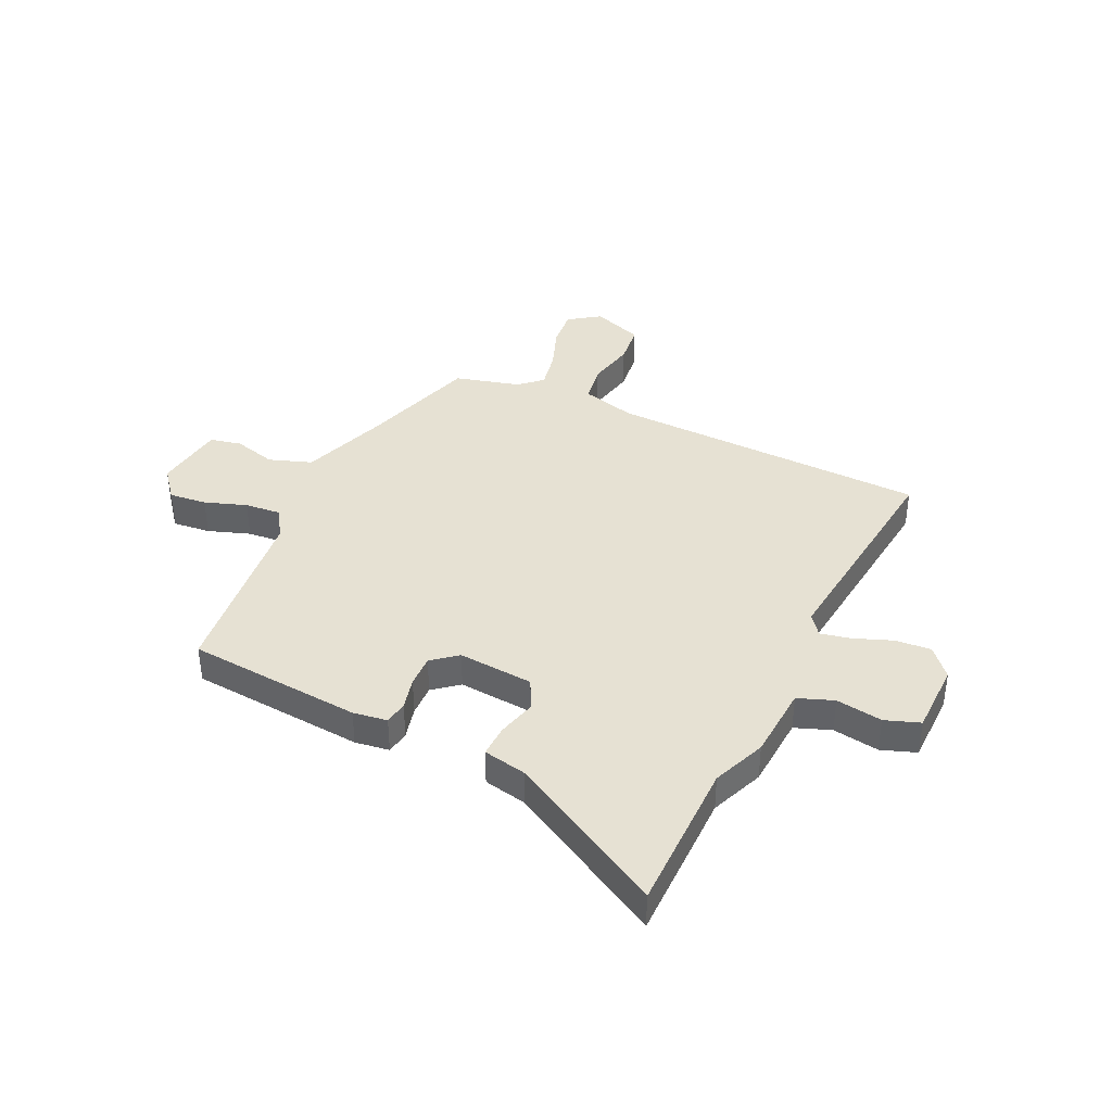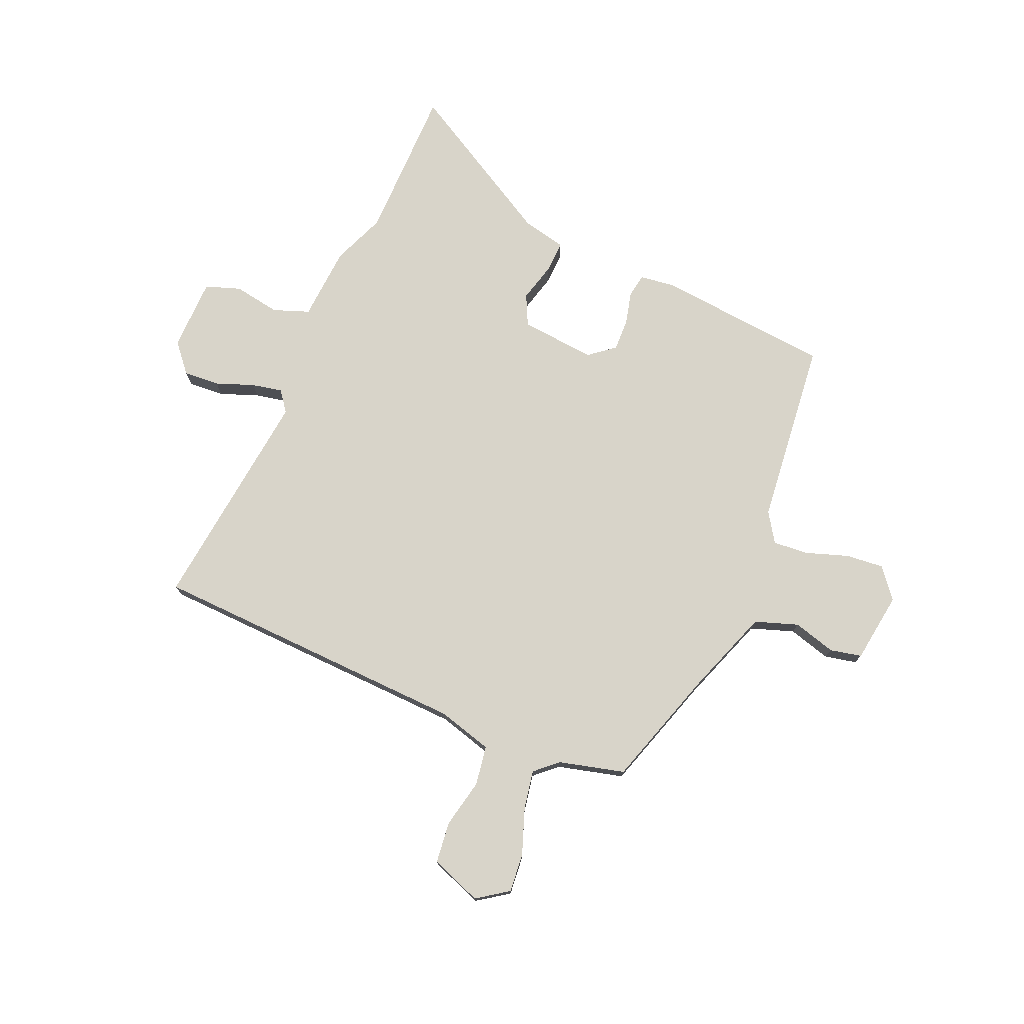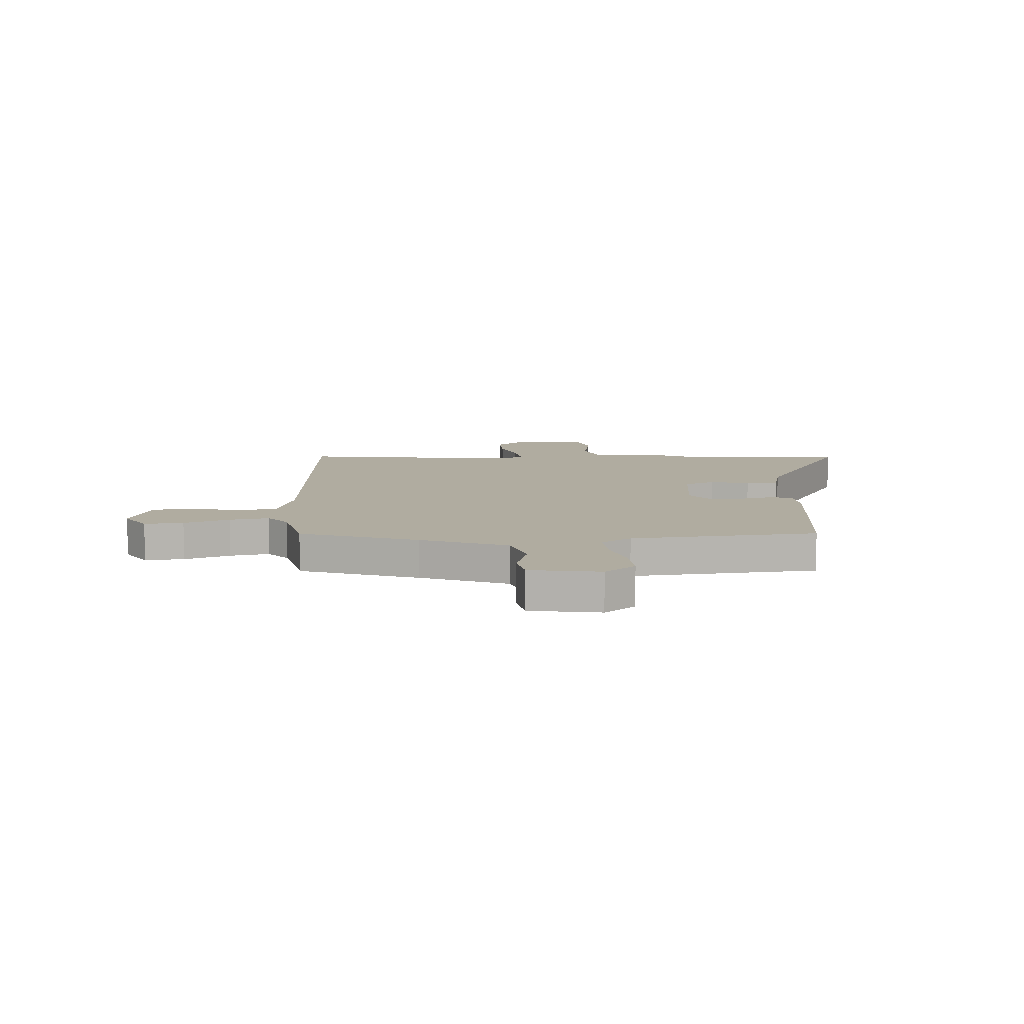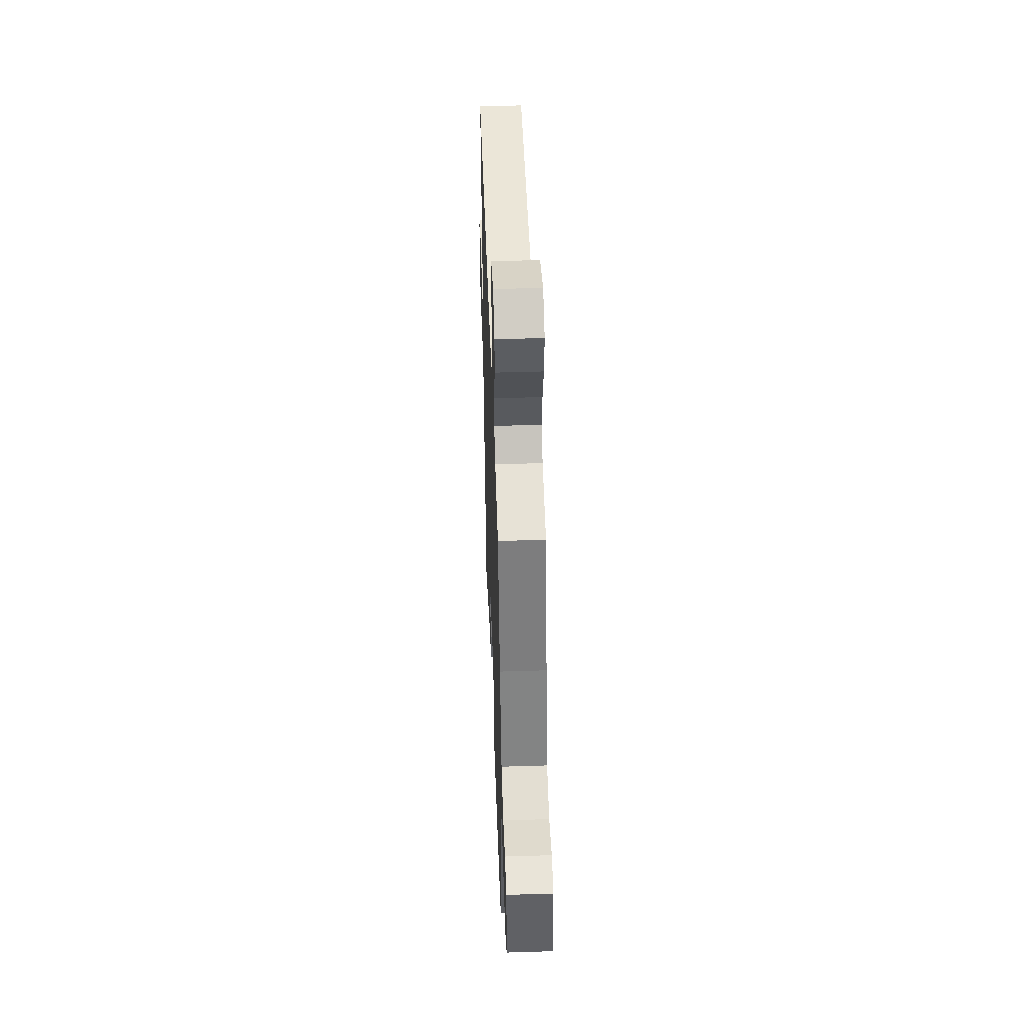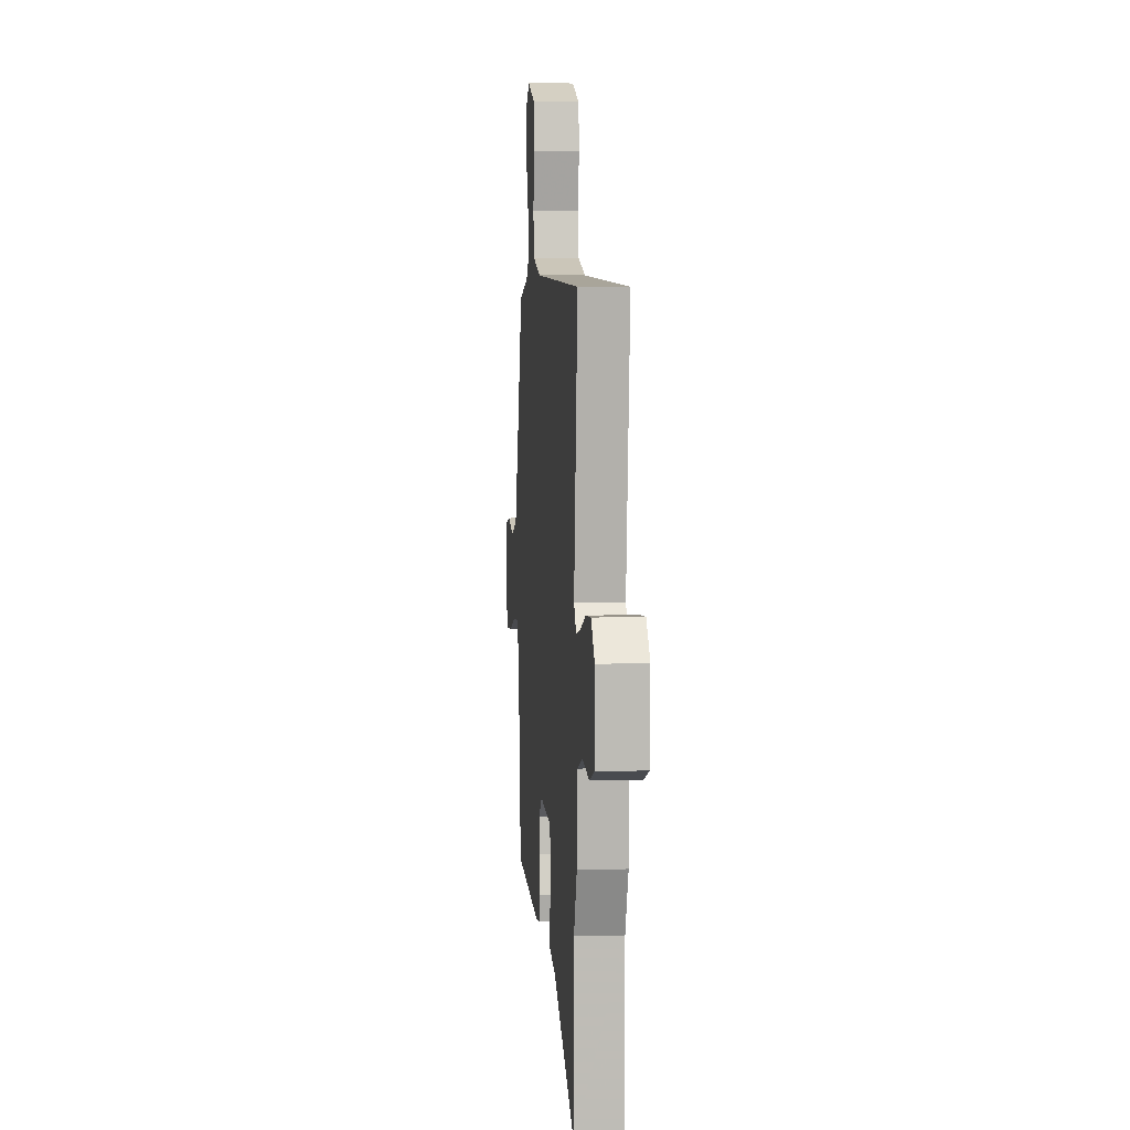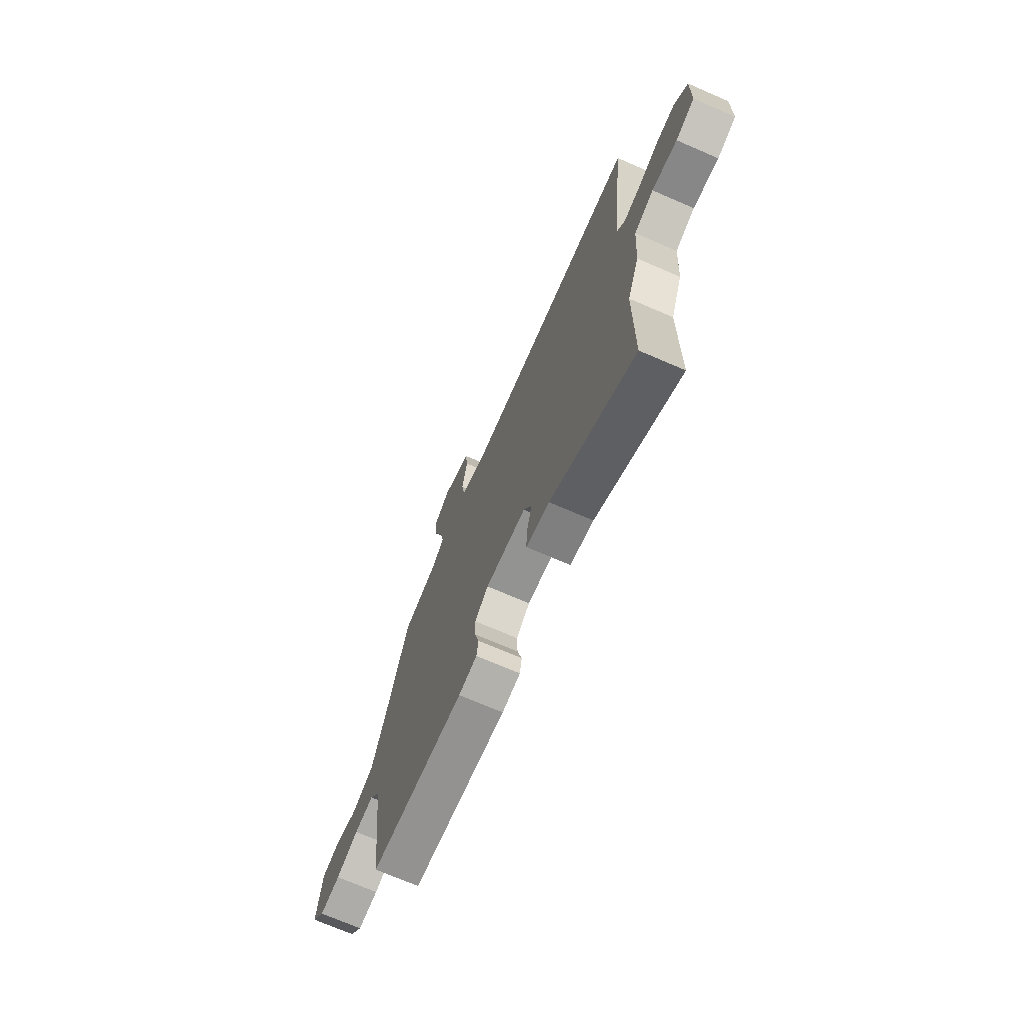
<metadata>
{"format":"obj","ext":"obj","renderer":"f3d","projection":"perspective","resolution":1024,"background":"white","views":[{"elev":38.8,"azim":-154.9,"up":"+Y"},{"elev":75.5,"azim":23.4,"up":"+Y"},{"elev":10.0,"azim":88.0,"up":"+Y"},{"elev":48.5,"azim":88.0,"up":"+Z"},{"elev":5.5,"azim":-95.3,"up":"+Z"},{"elev":-71.4,"azim":-113.4,"up":"+Z"}]}
</metadata>
<code>
v 0.452 0.07 -0.481
v 0.124 0.07 -0.51
v 0.06 0.07 -0.501
v 0.053 0.07 -0.457
v 0.068 0.07 -0.396
v 0.07 0.07 -0.336
v 0.023 0.07 -0.298
v -0.118 0.07 -0.31
v -0.146 0.07 -0.367
v -0.127 0.07 -0.44
v -0.125 0.07 -0.5
v -0.206 0.07 -0.517
v -0.499 0.07 -0.682
v -0.5 0.07 -0.393
v -0.54 0.07 -0.293
v -0.549 0.07 -0.154
v -0.616 0.07 -0.129
v -0.703 0.07 -0.143
v -0.768 0.07 -0.12
v -0.77 0.07 0.016
v -0.724 0.07 0.069
v -0.657 0.07 0.064
v -0.586 0.07 0.037
v -0.529 0.07 0.025
v -0.5 0.07 0.063
v -0.547 0.07 0.485
v 0.053 0.07 0.506
v 0.155 0.07 0.534
v 0.167 0.07 0.608
v 0.148 0.07 0.699
v 0.157 0.07 0.776
v 0.253 0.07 0.812
v 0.311 0.07 0.771
v 0.304 0.07 0.698
v 0.273 0.07 0.614
v 0.259 0.07 0.541
v 0.301 0.07 0.503
v 0.423 0.07 0.471
v 0.492 0.07 0.251
v 0.55 0.07 0.088
v 0.63 0.07 0.06
v 0.71 0.07 0.082
v 0.769 0.07 0.069
v 0.787 0.07 -0.063
v 0.742 0.07 -0.119
v 0.671 0.07 -0.112
v 0.593 0.07 -0.085
v 0.526 0.07 -0.079
v 0.49 0.07 -0.134
v 0.452 0 -0.481
v 0.124 0 -0.51
v 0.06 0 -0.501
v 0.053 0 -0.457
v 0.068 0 -0.396
v 0.07 0 -0.336
v 0.023 0 -0.298
v -0.118 0 -0.31
v -0.146 0 -0.367
v -0.127 0 -0.44
v -0.125 0 -0.5
v -0.206 0 -0.517
v -0.499 0 -0.682
v -0.5 0 -0.393
v -0.54 0 -0.293
v -0.549 0 -0.154
v -0.616 0 -0.129
v -0.703 0 -0.143
v -0.768 0 -0.12
v -0.77 0 0.016
v -0.724 0 0.069
v -0.657 0 0.064
v -0.586 0 0.037
v -0.529 0 0.025
v -0.5 0 0.063
v -0.547 0 0.485
v 0.053 0 0.506
v 0.155 0 0.534
v 0.167 0 0.608
v 0.148 0 0.699
v 0.157 0 0.776
v 0.253 0 0.812
v 0.311 0 0.771
v 0.304 0 0.698
v 0.273 0 0.614
v 0.259 0 0.541
v 0.301 0 0.503
v 0.423 0 0.471
v 0.492 0 0.251
v 0.55 0 0.088
v 0.63 0 0.06
v 0.71 0 0.082
v 0.769 0 0.069
v 0.787 0 -0.063
v 0.742 0 -0.119
v 0.671 0 -0.112
v 0.593 0 -0.085
v 0.526 0 -0.079
v 0.49 0 -0.134
f 44 45 46 47
f 44 47 48
f 41 42 43 44
f 40 41 44 48
f 39 40 48 49
f 37 38 39 49
f 32 33 34 35
f 32 35 36
f 29 30 31 32
f 28 29 32 36
f 27 28 36 37
f 25 26 27 37
f 20 21 22 23
f 20 23 24
f 17 18 19 20
f 16 17 20 24
f 14 15 16 24
f 12 13 14
f 9 10 11 12
f 9 12 14 24
f 2 3 4 5
f 2 5 6
f 1 2 6
f 49 1 6 7
f 8 9 24 25
f 25 37 49
f 7 8 25 49
f 96 95 94 93
f 97 96 93
f 93 92 91 90
f 97 93 90 89
f 98 97 89 88
f 98 88 87 86
f 84 83 82 81
f 85 84 81
f 81 80 79 78
f 85 81 78 77
f 86 85 77 76
f 86 76 75 74
f 72 71 70 69
f 73 72 69
f 69 68 67 66
f 73 69 66 65
f 73 65 64 63
f 63 62 61
f 61 60 59 58
f 73 63 61 58
f 54 53 52 51
f 55 54 51
f 55 51 50
f 56 55 50 98
f 74 73 58 57
f 98 86 74
f 98 74 57 56
f 1 50 51 2
f 2 51 52 3
f 3 52 53 4
f 4 53 54 5
f 5 54 55 6
f 6 55 56 7
f 7 56 57 8
f 8 57 58 9
f 9 58 59 10
f 10 59 60 11
f 11 60 61 12
f 12 61 62 13
f 13 62 63 14
f 14 63 64 15
f 15 64 65 16
f 16 65 66 17
f 17 66 67 18
f 18 67 68 19
f 19 68 69 20
f 20 69 70 21
f 21 70 71 22
f 22 71 72 23
f 23 72 73 24
f 24 73 74 25
f 25 74 75 26
f 26 75 76 27
f 27 76 77 28
f 28 77 78 29
f 29 78 79 30
f 30 79 80 31
f 31 80 81 32
f 32 81 82 33
f 33 82 83 34
f 34 83 84 35
f 35 84 85 36
f 36 85 86 37
f 37 86 87 38
f 38 87 88 39
f 39 88 89 40
f 40 89 90 41
f 41 90 91 42
f 42 91 92 43
f 43 92 93 44
f 44 93 94 45
f 45 94 95 46
f 46 95 96 47
f 47 96 97 48
f 48 97 98 49
f 49 98 50 1

</code>
